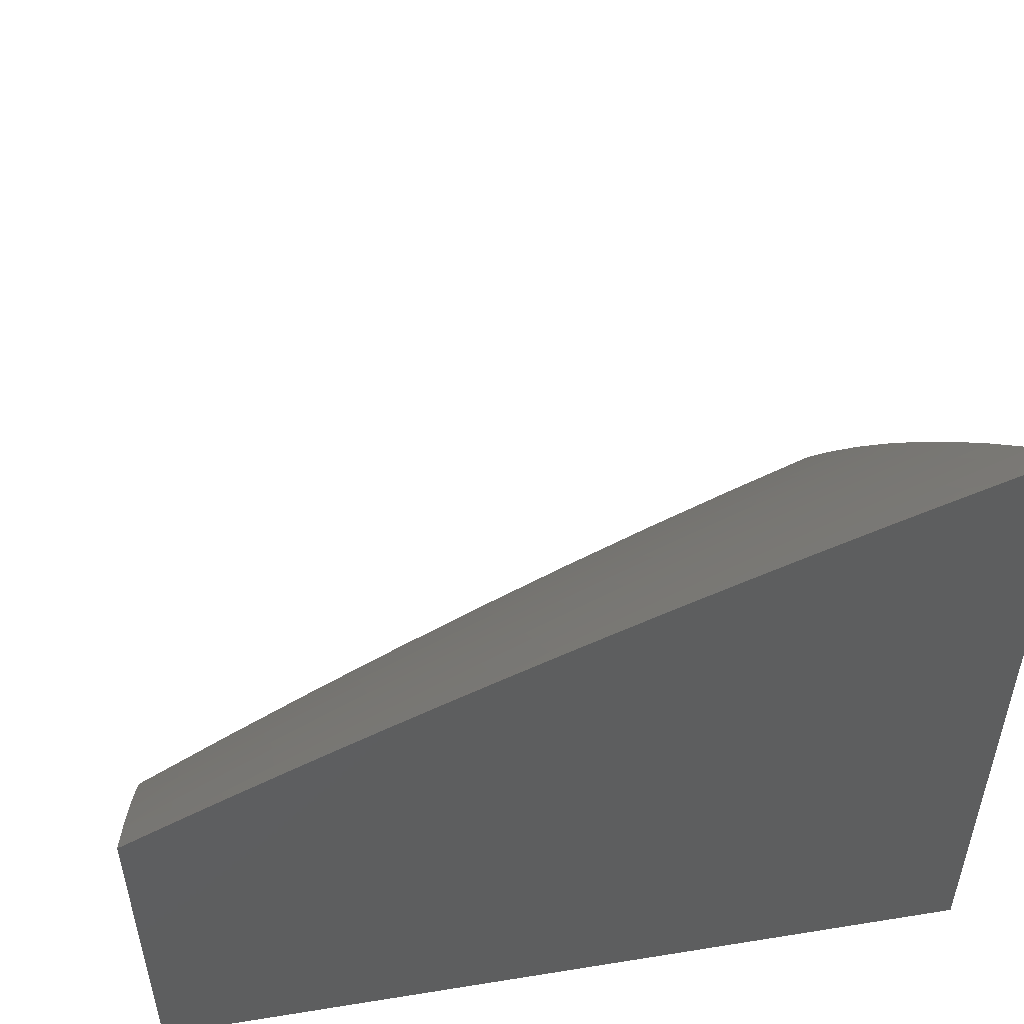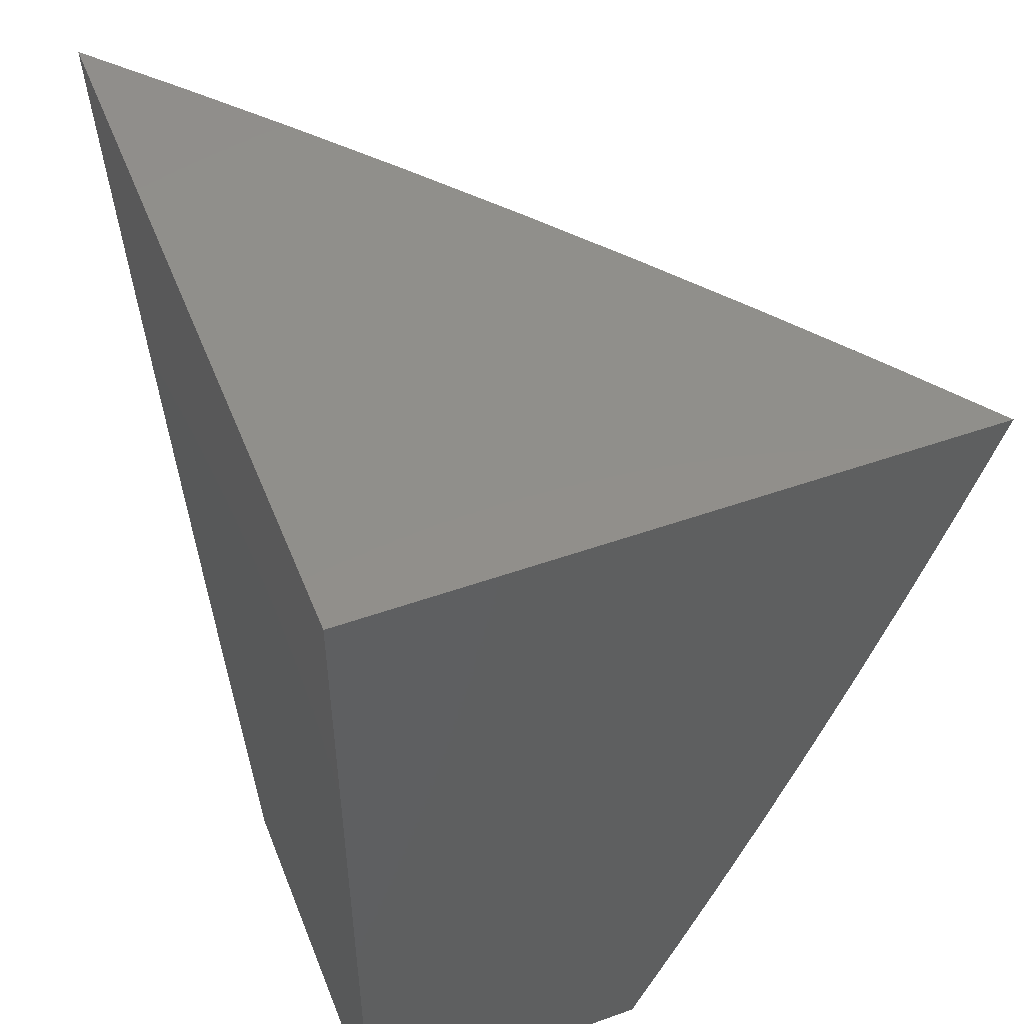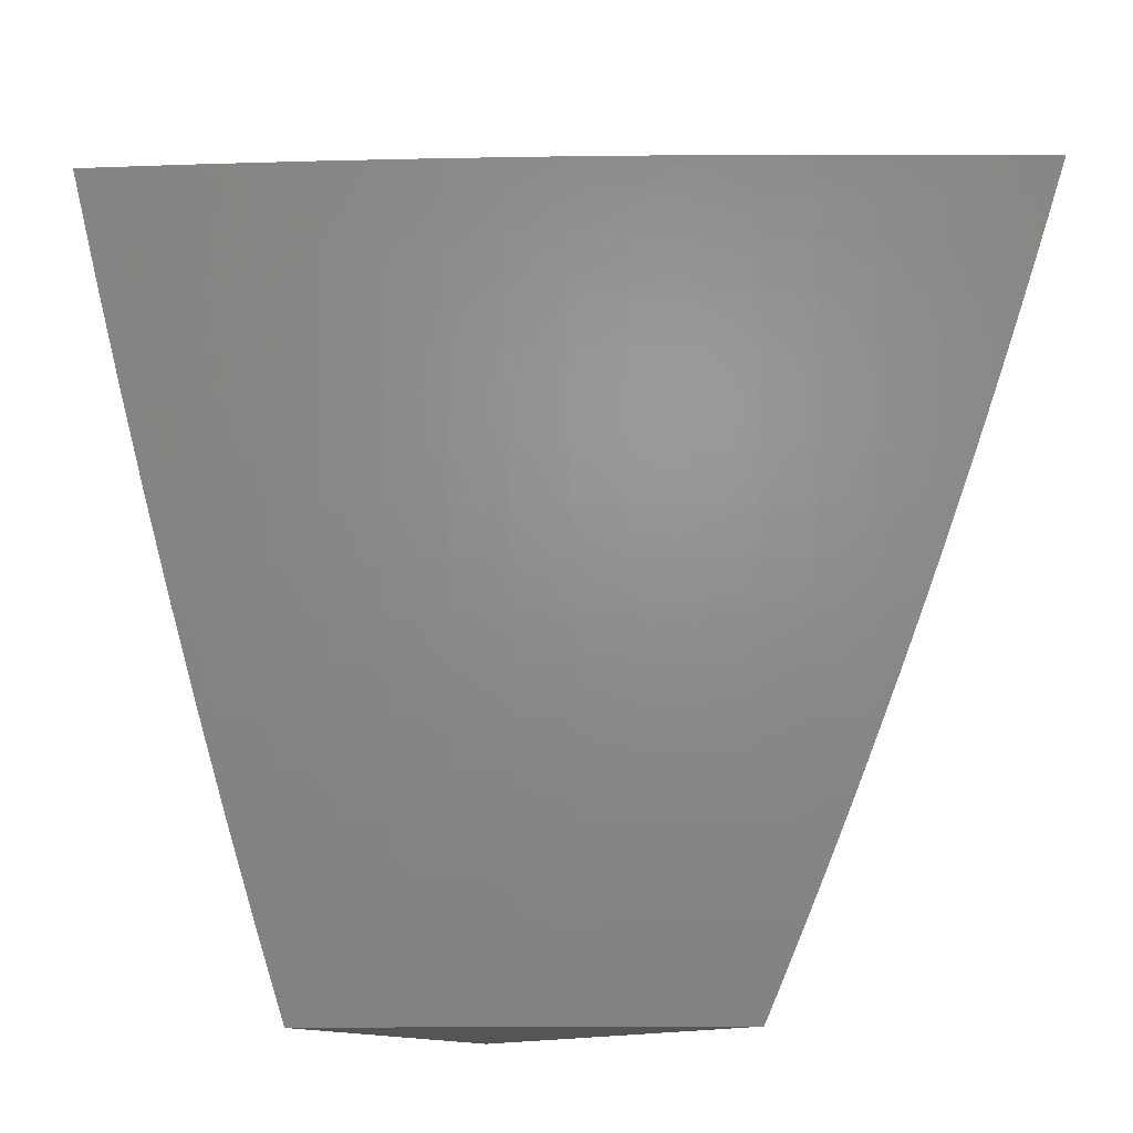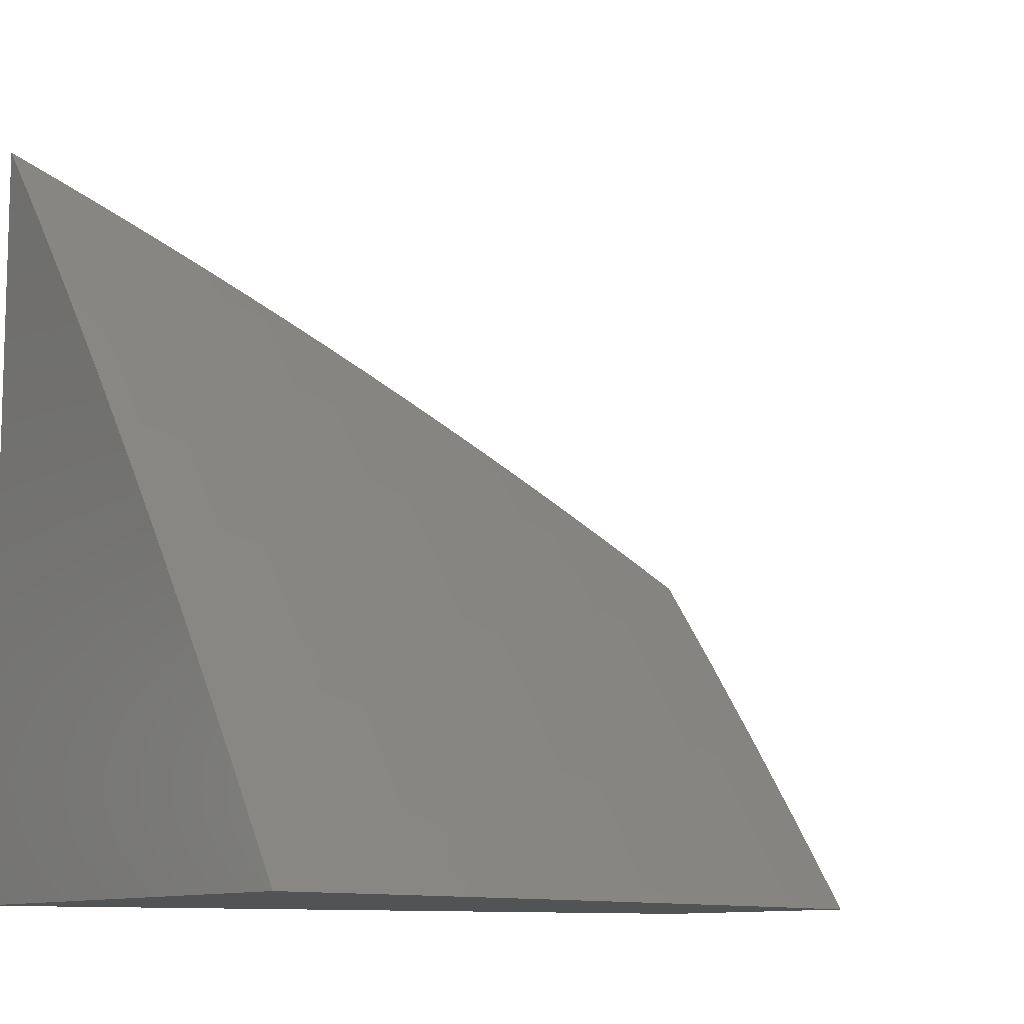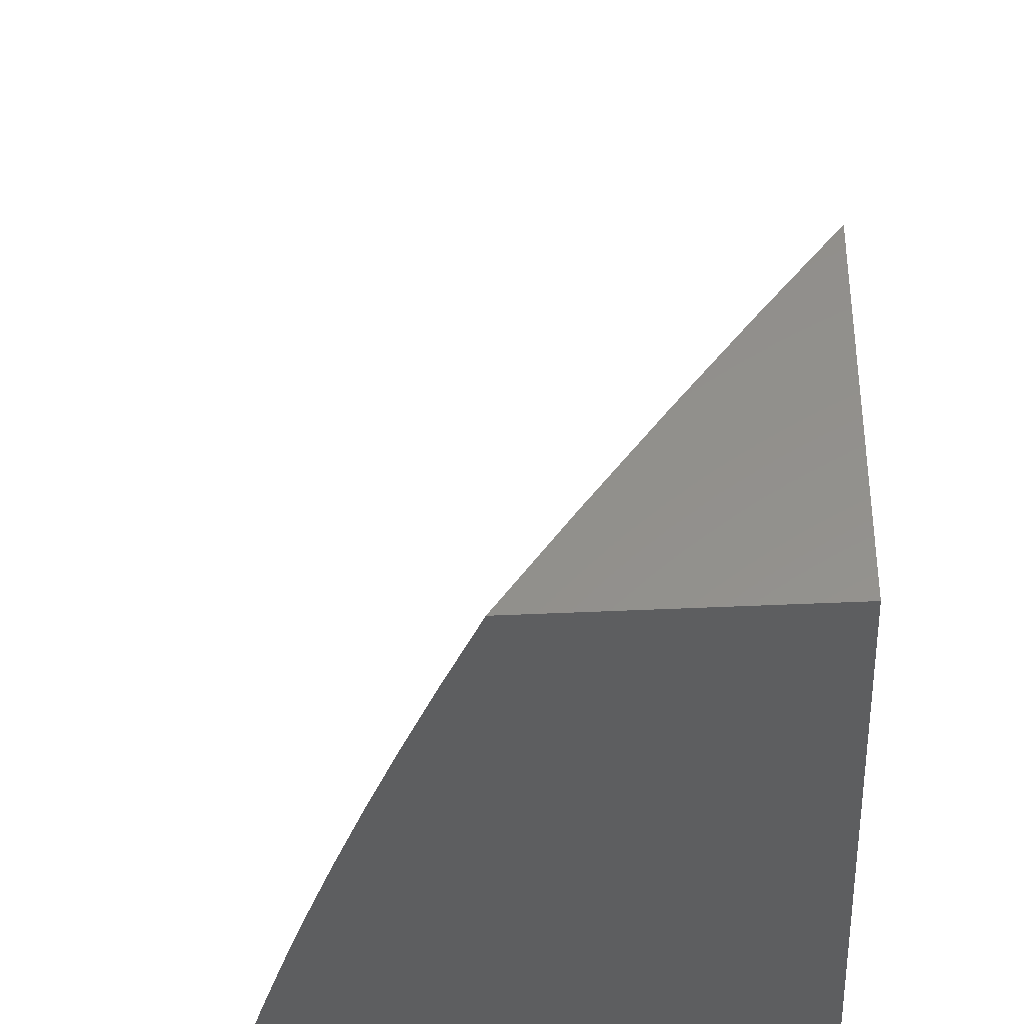
<metadata>
{"format":"stl","ext":"stl","renderer":"f3d","projection":"perspective","resolution":1024,"background":"white","views":[{"elev":52.6,"azim":-99.9,"up":"+Y"},{"elev":50.0,"azim":-21.3,"up":"+Z"},{"elev":-14.4,"azim":130.8,"up":"+Z"},{"elev":-10.1,"azim":57.7,"up":"+Y"},{"elev":-34.7,"azim":-176.0,"up":"+Y"}]}
</metadata>
<code>
# stl→obj: 235 verts, 466 faces
v 8.275 6.116 -4
v 8.338 6.069 -3.94
v 8.363 6 -4
v 8.381 6.011 -3.94
v 8.417 6 -3.877
v 8.398 6.023 -3.88
v 8.415 6.035 -3.82
v 8.372 6.093 -3.82
v 8.388 6.105 -3.76
v 8.344 6.163 -3.76
v 8.36 6.174 -3.7
v 8.315 6.232 -3.7
v 8.331 6.244 -3.64
v 8.285 6.301 -3.64
v 8.301 6.313 -3.58
v 8.255 6.37 -3.58
v 8.27 6.381 -3.52
v 8.224 6.438 -3.52
v 8.238 6.45 -3.46
v 8.191 6.506 -3.46
v 8.206 6.518 -3.399
v 8.158 6.574 -3.399
v 8.172 6.585 -3.339
v 8.124 6.642 -3.339
v 8.138 6.653 -3.279
v 8.09 6.709 -3.279
v 8.103 6.72 -3.219
v 8.041 6.765 -3.279
v 8.054 6.776 -3.219
v 8 6.821 -3.256
v 8.005 6.831 -3.219
v 8 6.848 -3.192
v 8.018 6.842 -3.159
v 8 6.874 -3.128
v 8.03 6.853 -3.098
v 8 6.9 -3.064
v 8.042 6.863 -3.038
v 8 6.925 -3
v 8.099 6.814 -3
v 8.185 6.23 -4
v 8.249 6.183 -3.94
v 8.294 6.126 -3.94
v 8.311 6.138 -3.88
v 8.355 6.081 -3.88
v 8.327 6.151 -3.82
v 8.093 6.344 -4
v 8.159 6.296 -3.94
v 8.205 6.24 -3.94
v 8.221 6.252 -3.88
v 8.266 6.195 -3.88
v 8.238 6.265 -3.82
v 8.283 6.208 -3.82
v 8.254 6.277 -3.76
v 8.299 6.22 -3.76
v 8.27 6.289 -3.7
v 8 6.456 -4
v 8.068 6.408 -3.94
v 8.114 6.352 -3.94
v 8.13 6.365 -3.88
v 8.176 6.309 -3.88
v 8.146 6.378 -3.82
v 8.192 6.321 -3.82
v 8.162 6.39 -3.76
v 8.208 6.334 -3.76
v 8.178 6.403 -3.7
v 8.224 6.346 -3.7
v 8.194 6.415 -3.64
v 8.24 6.358 -3.64
v 8.209 6.427 -3.58
v 8.021 6.464 -3.94
v 8 6.489 -3.939
v 8.037 6.477 -3.88
v 8 6.522 -3.879
v 8.053 6.49 -3.82
v 8.006 6.545 -3.82
v 8.022 6.558 -3.76
v 8 6.554 -3.818
v 8 6.586 -3.756
v 8.037 6.571 -3.7
v 8 6.617 -3.695
v 8.053 6.583 -3.64
v 8.005 6.638 -3.64
v 8.02 6.651 -3.58
v 8 6.648 -3.633
v 8 6.678 -3.57
v 8.034 6.663 -3.52
v 8 6.707 -3.508
v 8.048 6.675 -3.46
v 8 6.737 -3.445
v 8.062 6.686 -3.399
v 8.014 6.742 -3.399
v 8.076 6.698 -3.339
v 8.027 6.753 -3.339
v 8 6.765 -3.382
v 8 6.793 -3.319
v 8.197 6.702 -3
v 8.141 6.751 -3.038
v 8.091 6.808 -3.038
v 8.293 6.588 -3
v 8.238 6.638 -3.038
v 8.19 6.695 -3.038
v 8.177 6.685 -3.098
v 8.128 6.741 -3.098
v 8.164 6.674 -3.159
v 8.116 6.73 -3.159
v 8.151 6.664 -3.219
v 8.387 6.473 -3
v 8.333 6.524 -3.038
v 8.285 6.581 -3.038
v 8.273 6.571 -3.098
v 8.225 6.628 -3.098
v 8.26 6.561 -3.159
v 8.212 6.618 -3.159
v 8.247 6.55 -3.219
v 8.199 6.607 -3.219
v 8.233 6.54 -3.279
v 8.186 6.596 -3.279
v 8.22 6.529 -3.339
v 8.479 6.357 -3
v 8.426 6.408 -3.038
v 8.38 6.466 -3.038
v 8.367 6.456 -3.098
v 8.32 6.514 -3.098
v 8.354 6.446 -3.159
v 8.307 6.504 -3.159
v 8.341 6.436 -3.219
v 8.294 6.493 -3.219
v 8.327 6.425 -3.279
v 8.28 6.483 -3.279
v 8.313 6.415 -3.339
v 8.267 6.472 -3.339
v 8.299 6.404 -3.399
v 8.253 6.461 -3.399
v 8.285 6.393 -3.46
v 8.57 6.239 -3
v 8.518 6.291 -3.038
v 8.472 6.35 -3.038
v 8.459 6.34 -3.098
v 8.413 6.398 -3.098
v 8.446 6.33 -3.159
v 8.4 6.388 -3.159
v 8.433 6.32 -3.219
v 8.387 6.378 -3.219
v 8.419 6.31 -3.279
v 8.373 6.368 -3.279
v 8.405 6.299 -3.339
v 8.359 6.357 -3.339
v 8.391 6.289 -3.399
v 8.345 6.346 -3.399
v 8.376 6.278 -3.46
v 8.331 6.335 -3.46
v 8.361 6.267 -3.52
v 8.316 6.324 -3.52
v 8.346 6.255 -3.58
v 8.66 6.12 -3
v 8.608 6.173 -3.038
v 8.563 6.232 -3.038
v 8.55 6.223 -3.098
v 8.505 6.282 -3.098
v 8.537 6.213 -3.159
v 8.492 6.272 -3.159
v 8.523 6.203 -3.219
v 8.478 6.262 -3.219
v 8.509 6.193 -3.279
v 8.464 6.252 -3.279
v 8.495 6.183 -3.339
v 8.45 6.241 -3.339
v 8.48 6.172 -3.399
v 8.436 6.231 -3.399
v 8.466 6.162 -3.46
v 8.421 6.22 -3.46
v 8.451 6.151 -3.52
v 8.406 6.209 -3.52
v 8.435 6.14 -3.58
v 8.391 6.198 -3.58
v 8.42 6.128 -3.64
v 8.375 6.186 -3.64
v 8.404 6.117 -3.7
v 8.747 6 -3
v 8.696 6.054 -3.038
v 8.652 6.114 -3.038
v 8.595 6.164 -3.098
v 8.705 6 -3.127
v 8.683 6.045 -3.098
v 8.638 6.105 -3.098
v 8.625 6.095 -3.159
v 8.581 6.154 -3.159
v 8.567 6.144 -3.219
v 8.669 6.036 -3.159
v 8.662 6 -3.254
v 8.655 6.026 -3.219
v 8.641 6.016 -3.279
v 8.597 6.076 -3.279
v 8.583 6.065 -3.339
v 8.539 6.124 -3.339
v 8.525 6.114 -3.399
v 8.627 6.006 -3.339
v 8.616 6 -3.38
v 8.569 6.055 -3.399
v 8.51 6.103 -3.46
v 8.554 6.044 -3.46
v 8.569 6 -3.505
v 8.539 6.034 -3.52
v 8.523 6.023 -3.58
v 8.479 6.081 -3.58
v 8.464 6.07 -3.64
v 8.52 6 -3.63
v 8.508 6.012 -3.64
v 8.448 6.059 -3.7
v 8.469 6 -3.754
v 8.432 6.047 -3.76
v 8.495 6.092 -3.52
v 8.554 6.134 -3.279
v 8.611 6.086 -3.219
v 8.084 6.421 -3.88
v 8.1 6.434 -3.82
v 8.116 6.446 -3.76
v 8.069 6.502 -3.76
v 8.132 6.459 -3.7
v 8.085 6.515 -3.7
v 8.147 6.471 -3.64
v 8.1 6.527 -3.64
v 8.162 6.483 -3.58
v 8.115 6.539 -3.58
v 8.067 6.595 -3.58
v 8.177 6.495 -3.52
v 8.13 6.551 -3.52
v 8.082 6.607 -3.52
v 8.144 6.563 -3.46
v 8.111 6.63 -3.399
v 8.096 6.619 -3.46
v 8.067 6.787 -3.159
v 8.079 6.797 -3.098
v 8 6 -3
v 8 6 -4
f 1 2 3
f 3 2 4
f 3 4 5
f 5 4 6
f 5 6 7
f 7 6 8
f 7 8 9
f 9 8 10
f 9 10 11
f 11 10 12
f 11 12 13
f 13 12 14
f 13 14 15
f 15 14 16
f 15 16 17
f 17 16 18
f 17 18 19
f 19 18 20
f 19 20 21
f 21 20 22
f 21 22 23
f 23 22 24
f 23 24 25
f 25 24 26
f 25 26 27
f 27 26 28
f 27 28 29
f 29 28 30
f 29 30 31
f 31 30 32
f 31 32 33
f 33 32 34
f 33 34 35
f 35 34 36
f 35 36 37
f 37 36 38
f 37 38 39
f 40 41 1
f 1 41 42
f 1 42 2
f 2 42 43
f 2 43 44
f 44 43 45
f 44 45 8
f 8 45 10
f 46 47 40
f 40 47 48
f 40 48 41
f 41 48 49
f 41 49 50
f 50 49 51
f 50 51 52
f 52 51 53
f 52 53 54
f 54 53 55
f 54 55 12
f 12 55 14
f 56 57 46
f 46 57 58
f 46 58 47
f 47 58 59
f 47 59 60
f 60 59 61
f 60 61 62
f 62 61 63
f 62 63 64
f 64 63 65
f 64 65 66
f 66 65 67
f 66 67 68
f 68 67 69
f 68 69 16
f 16 69 18
f 57 56 70
f 70 56 71
f 70 71 72
f 72 71 73
f 72 73 74
f 74 73 75
f 74 75 76
f 76 75 77
f 76 77 78
f 73 77 75
f 76 78 79
f 79 78 80
f 79 80 81
f 81 80 82
f 81 82 83
f 83 82 84
f 83 84 85
f 80 84 82
f 83 85 86
f 86 85 87
f 86 87 88
f 88 87 89
f 88 89 90
f 90 89 91
f 90 91 92
f 92 91 93
f 92 93 26
f 26 93 28
f 89 94 91
f 91 94 93
f 94 95 93
f 93 95 28
f 95 30 28
f 96 97 39
f 39 97 98
f 39 98 37
f 37 98 35
f 99 100 96
f 96 100 101
f 96 101 97
f 97 101 102
f 97 102 103
f 103 102 104
f 103 104 105
f 105 104 106
f 105 106 27
f 27 106 25
f 107 108 99
f 99 108 109
f 99 109 100
f 100 109 110
f 100 110 111
f 111 110 112
f 111 112 113
f 113 112 114
f 113 114 115
f 115 114 116
f 115 116 117
f 117 116 118
f 117 118 23
f 23 118 21
f 119 120 107
f 107 120 121
f 107 121 108
f 108 121 122
f 108 122 123
f 123 122 124
f 123 124 125
f 125 124 126
f 125 126 127
f 127 126 128
f 127 128 129
f 129 128 130
f 129 130 131
f 131 130 132
f 131 132 133
f 133 132 134
f 133 134 19
f 19 134 17
f 135 136 119
f 119 136 137
f 119 137 120
f 120 137 138
f 120 138 139
f 139 138 140
f 139 140 141
f 141 140 142
f 141 142 143
f 143 142 144
f 143 144 145
f 145 144 146
f 145 146 147
f 147 146 148
f 147 148 149
f 149 148 150
f 149 150 151
f 151 150 152
f 151 152 153
f 153 152 154
f 153 154 15
f 15 154 13
f 155 156 135
f 135 156 157
f 135 157 136
f 136 157 158
f 136 158 159
f 159 158 160
f 159 160 161
f 161 160 162
f 161 162 163
f 163 162 164
f 163 164 165
f 165 164 166
f 165 166 167
f 167 166 168
f 167 168 169
f 169 168 170
f 169 170 171
f 171 170 172
f 171 172 173
f 173 172 174
f 173 174 175
f 175 174 176
f 175 176 177
f 177 176 178
f 177 178 11
f 11 178 9
f 179 180 155
f 155 180 181
f 155 181 156
f 156 181 182
f 156 182 157
f 157 182 158
f 179 183 180
f 180 183 184
f 180 184 185
f 185 184 186
f 185 186 187
f 187 186 188
f 187 188 160
f 160 188 162
f 184 183 189
f 189 183 190
f 189 190 191
f 191 190 192
f 191 192 193
f 193 192 194
f 193 194 195
f 195 194 196
f 195 196 166
f 166 196 168
f 192 190 197
f 197 190 198
f 197 198 194
f 194 198 199
f 194 199 196
f 196 199 200
f 196 200 168
f 168 200 170
f 199 198 201
f 201 198 202
f 201 202 203
f 203 202 204
f 203 204 205
f 205 204 206
f 205 206 174
f 174 206 176
f 202 207 204
f 204 207 208
f 204 208 206
f 206 208 209
f 206 209 176
f 176 209 178
f 207 210 208
f 208 210 209
f 5 7 210
f 210 7 211
f 210 211 209
f 209 211 178
f 6 4 44
f 44 4 2
f 44 8 6
f 211 7 9
f 9 178 211
f 174 172 205
f 205 172 212
f 205 212 203
f 203 212 201
f 172 170 212
f 212 170 200
f 212 200 201
f 201 200 199
f 166 164 195
f 195 164 213
f 195 213 193
f 193 213 214
f 193 214 191
f 191 214 189
f 164 162 213
f 213 162 188
f 213 188 214
f 214 188 186
f 214 186 189
f 189 186 184
f 160 158 187
f 187 158 182
f 187 182 185
f 185 182 181
f 185 181 180
f 43 42 50
f 50 42 41
f 45 43 52
f 52 43 50
f 10 45 54
f 54 45 52
f 54 12 10
f 177 11 13
f 175 177 154
f 154 177 13
f 173 175 152
f 152 175 154
f 171 173 150
f 150 173 152
f 169 171 148
f 148 171 150
f 167 169 146
f 146 169 148
f 165 167 144
f 144 167 146
f 163 165 142
f 142 165 144
f 161 163 140
f 140 163 142
f 159 161 138
f 138 161 140
f 136 159 137
f 137 159 138
f 49 48 60
f 60 48 47
f 51 49 62
f 62 49 60
f 53 51 64
f 64 51 62
f 55 53 66
f 66 53 64
f 14 55 68
f 68 55 66
f 68 16 14
f 153 15 17
f 151 153 134
f 134 153 17
f 149 151 132
f 132 151 134
f 147 149 130
f 130 149 132
f 145 147 128
f 128 147 130
f 143 145 126
f 126 145 128
f 141 143 124
f 124 143 126
f 139 141 122
f 122 141 124
f 120 139 121
f 121 139 122
f 59 58 215
f 215 58 57
f 215 57 72
f 72 57 70
f 61 59 216
f 216 59 215
f 216 215 74
f 74 215 72
f 63 61 217
f 217 61 216
f 217 216 218
f 218 216 74
f 218 74 76
f 65 63 219
f 219 63 217
f 219 217 220
f 220 217 218
f 220 218 79
f 79 218 76
f 67 65 221
f 221 65 219
f 221 219 222
f 222 219 220
f 222 220 81
f 81 220 79
f 69 67 223
f 223 67 221
f 223 221 224
f 224 221 222
f 224 222 225
f 225 222 81
f 225 81 83
f 18 69 226
f 226 69 223
f 226 223 227
f 227 223 224
f 227 224 228
f 228 224 225
f 228 225 86
f 86 225 83
f 18 226 20
f 20 226 229
f 20 229 22
f 22 229 230
f 22 230 24
f 24 230 92
f 24 92 26
f 229 226 227
f 133 19 21
f 131 133 118
f 118 133 21
f 129 131 116
f 116 131 118
f 127 129 114
f 114 129 116
f 125 127 112
f 112 127 114
f 123 125 110
f 110 125 112
f 108 123 109
f 109 123 110
f 102 101 111
f 111 101 100
f 104 102 113
f 113 102 111
f 106 104 115
f 115 104 113
f 25 106 117
f 117 106 115
f 117 23 25
f 229 227 231
f 231 227 228
f 231 228 88
f 88 228 86
f 229 231 230
f 230 231 90
f 230 90 92
f 90 231 88
f 27 29 105
f 105 29 232
f 105 232 103
f 103 232 233
f 103 233 97
f 97 233 98
f 29 31 232
f 232 31 33
f 232 33 233
f 233 33 35
f 233 35 98
f 192 197 194
f 38 36 234
f 234 36 34
f 234 34 32
f 32 30 234
f 234 30 95
f 234 95 94
f 94 89 234
f 234 89 87
f 234 87 85
f 85 84 234
f 234 84 80
f 234 80 78
f 234 78 235
f 235 78 77
f 235 77 73
f 73 71 235
f 235 71 56
f 56 46 235
f 235 46 40
f 235 40 1
f 1 3 235
f 179 155 234
f 234 155 135
f 234 135 119
f 119 107 234
f 234 107 99
f 234 99 96
f 96 39 234
f 234 39 38
f 3 5 235
f 235 5 210
f 235 210 234
f 234 210 207
f 234 207 202
f 202 198 234
f 234 198 190
f 234 190 183
f 183 179 234

</code>
